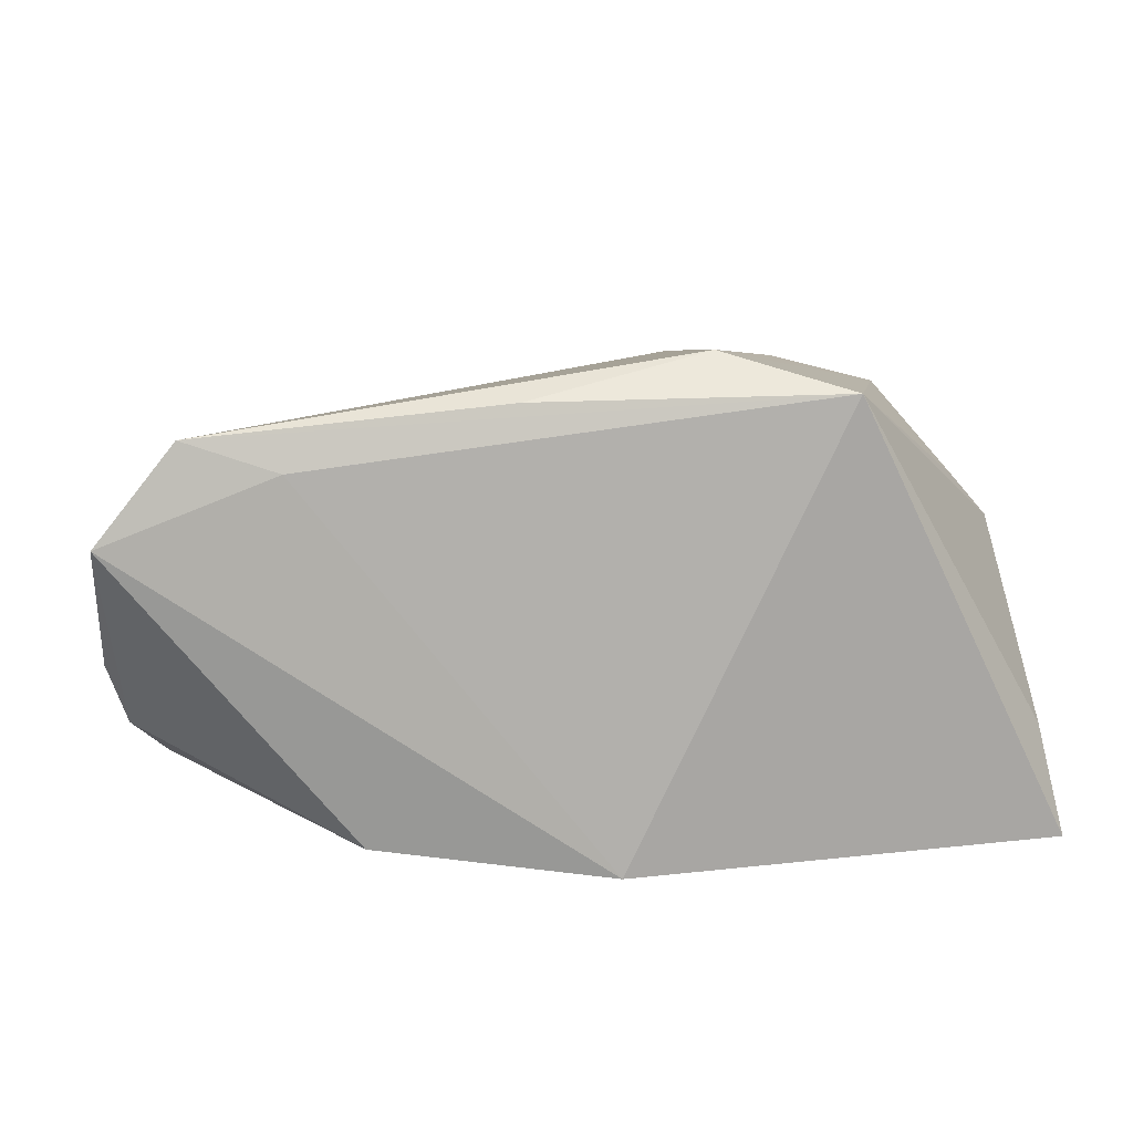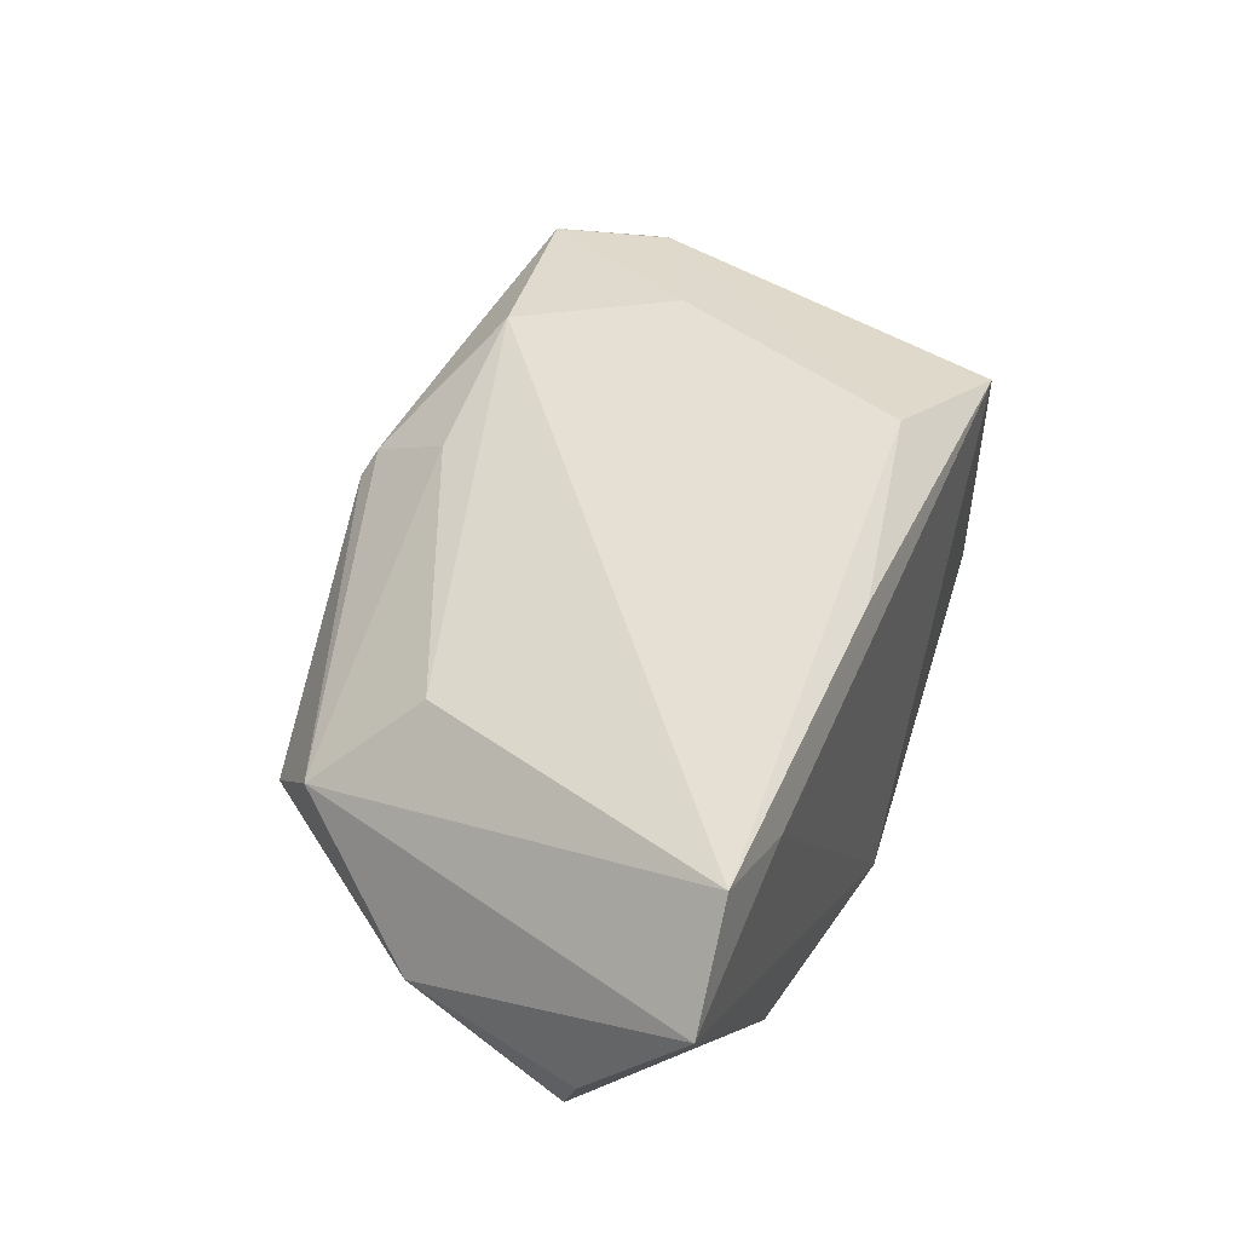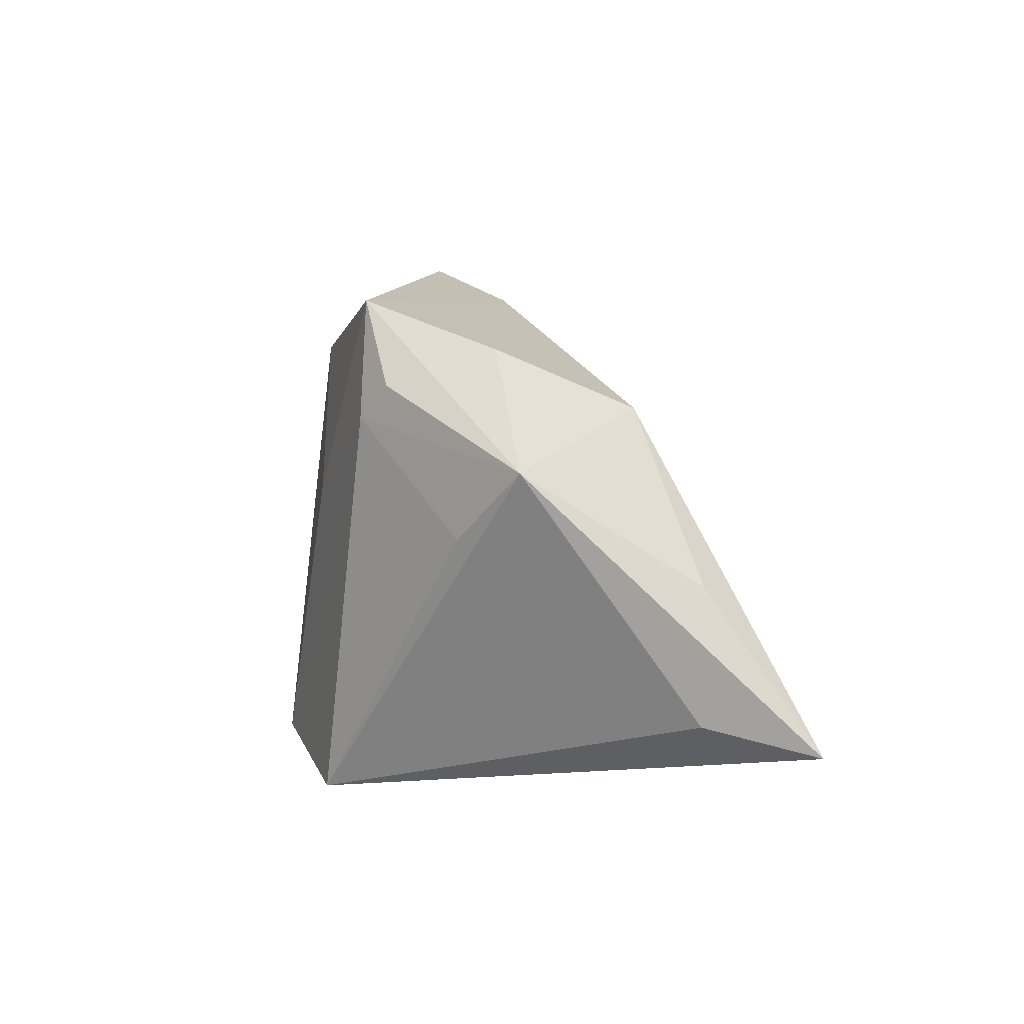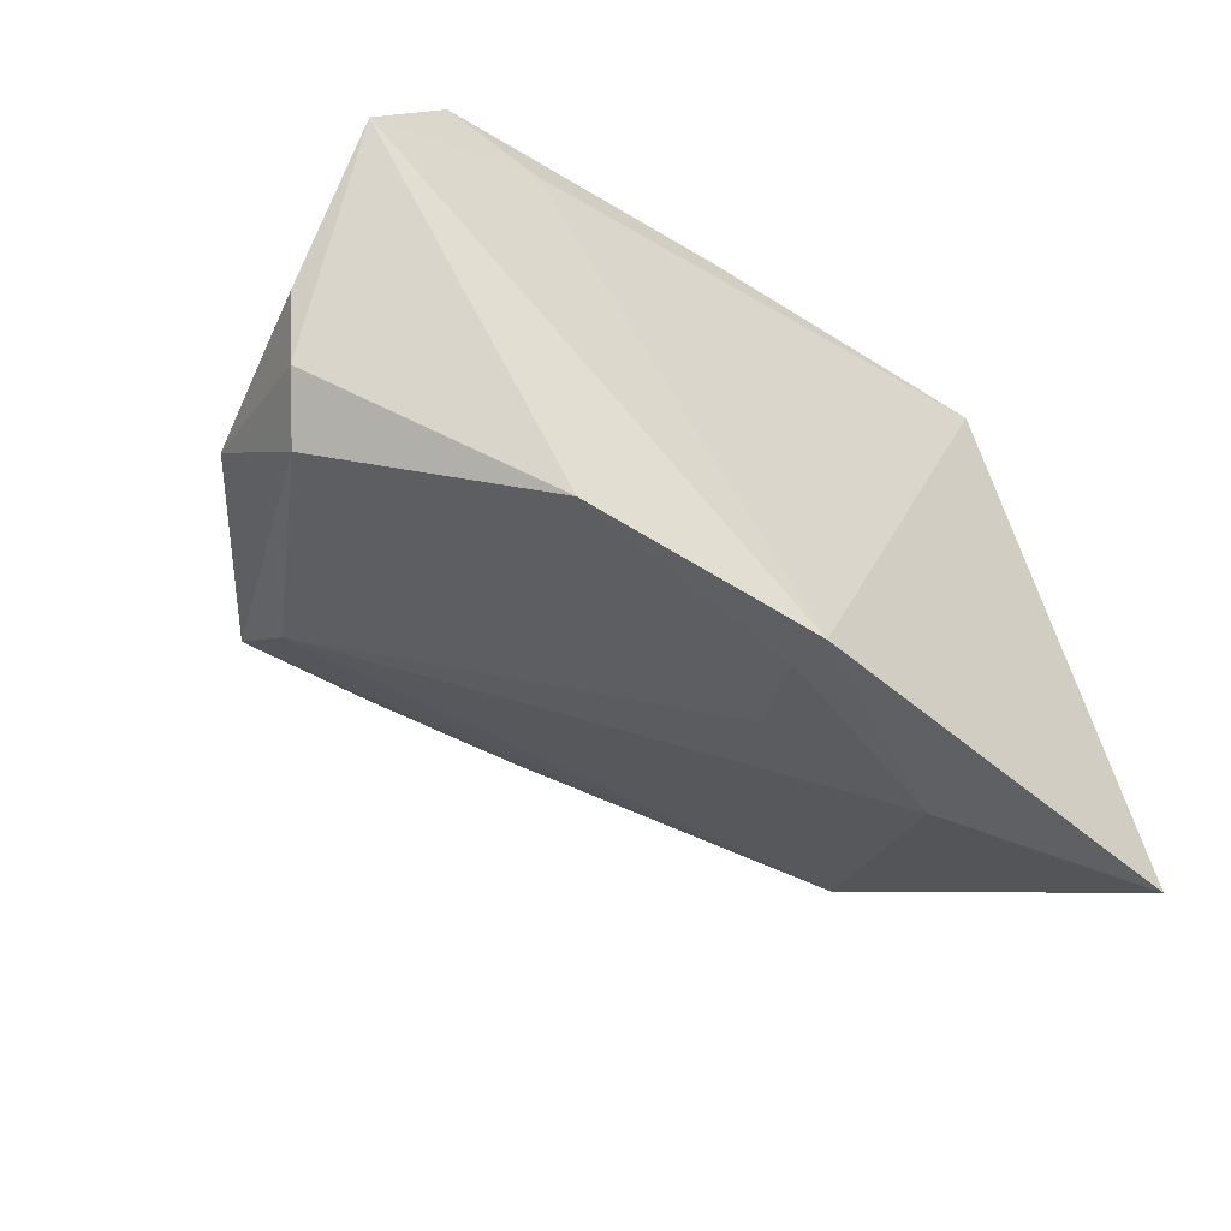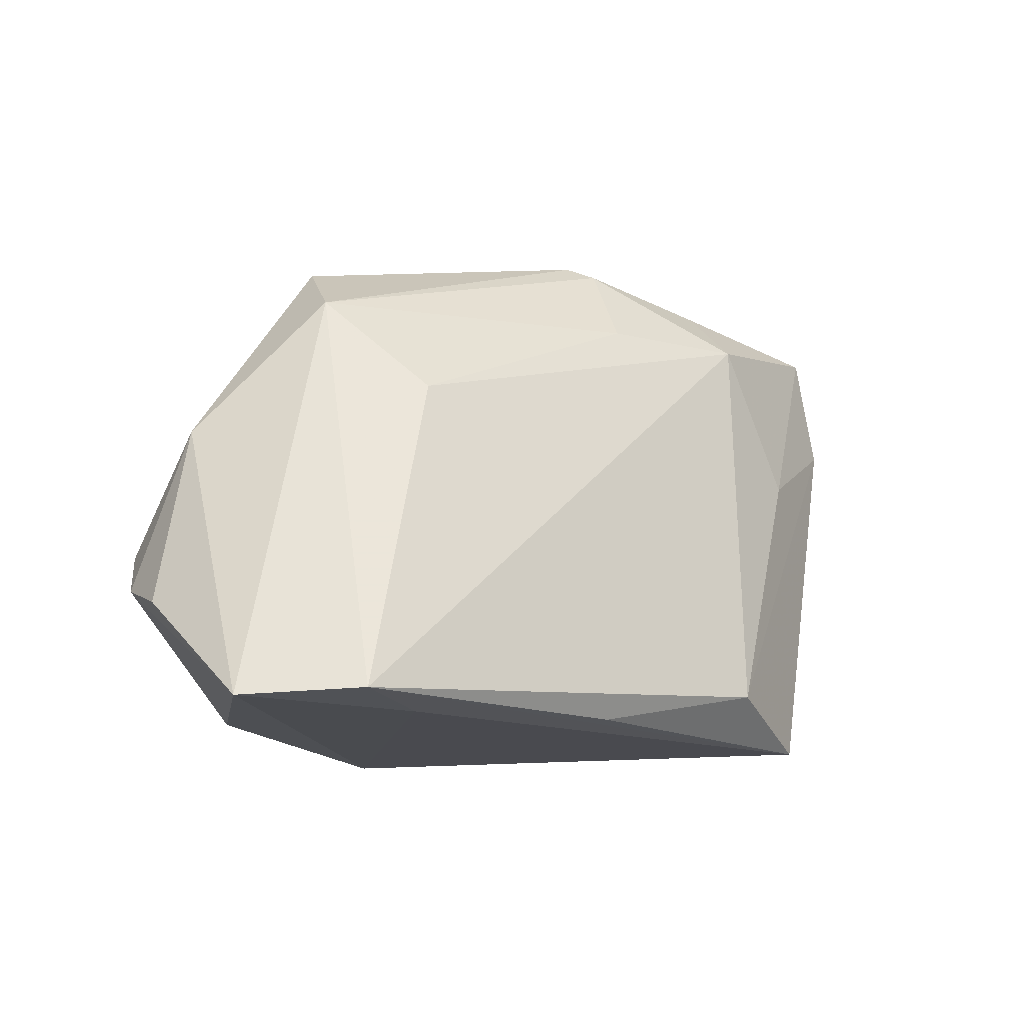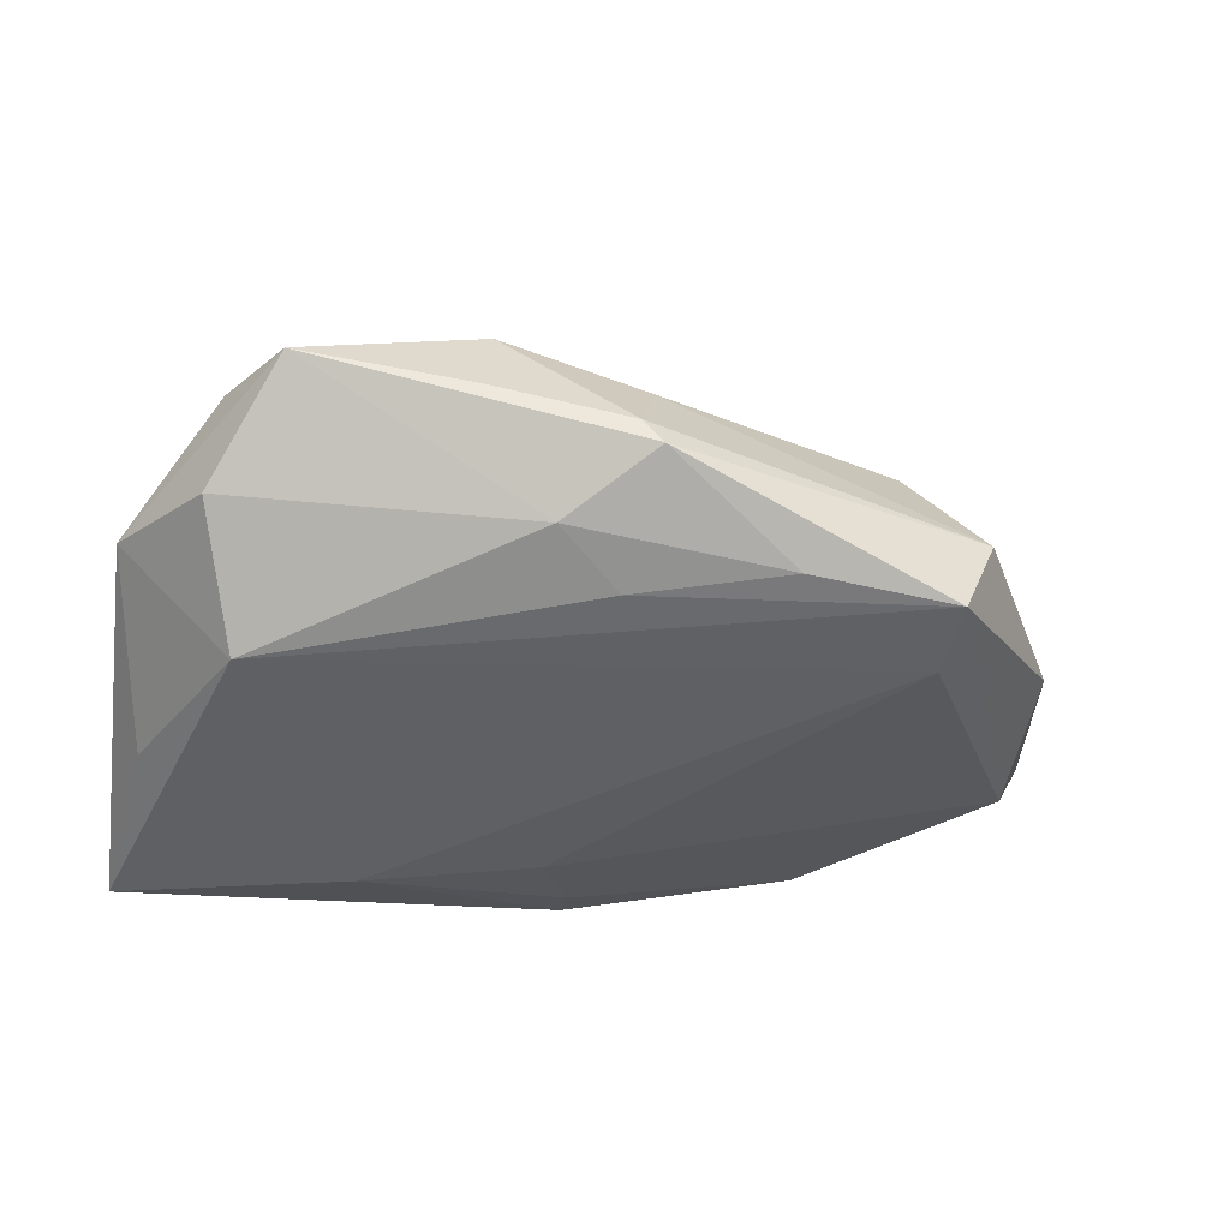
<metadata>
{"format":"obj","ext":"obj","renderer":"f3d","projection":"perspective","resolution":1024,"background":"white","views":[{"elev":11.5,"azim":-9.2,"up":"+Z"},{"elev":45.8,"azim":-66.4,"up":"+Z"},{"elev":1.4,"azim":85.0,"up":"+Y"},{"elev":-46.2,"azim":-37.8,"up":"+Z"},{"elev":-13.5,"azim":-47.7,"up":"+Y"},{"elev":-14.8,"azim":170.0,"up":"+Z"}]}
</metadata>
<code>
v -0.001093 -0.02559 -0.03126
v -0.03487 0.01505 0.0146
v 0.02475 0.01127 0.02469
v -0.002862 0.02887 0.01842
v -0.01778 0.03521 -0.003163
v 0.05161 0.0001958 -0.01827
v -0.03863 -0.02559 0.01671
v -0.05225 -0.004442 -0.01948
v -0.05359 0.009516 -0.007507
v 0.05226 -0.01548 -0.01784
v 0.04187 0.0207 -0.01165
v 0.008943 0.0358 0.0009014
v 0.001235 0.03145 -0.005443
v 0.05479 0.01311 0.00288
v 0.04063 0.01956 0.0202
v 0.04375 0.02316 0.01728
v 0.01022 -0.0199 0.02881
v 0.017 0.03641 0.01565
v 0.04567 0.02725 0.004788
v 0.04756 0.005525 0.009409
v -0.00104 -0.02026 -0.03043
v 0.02597 -0.02559 0.02421
v -0.03539 0.02562 -0.01099
v -0.05896 -0.01255 -0.006875
v -0.0593 -0.02512 0.00883
v 0.01502 0.02911 0.02362
v 0.03775 0.03335 0.01946
v -0.03627 0.03384 -0.005614
v -0.05649 -0.009957 -0.0144
v -0.04987 -0.02439 0.02053
v 0.02556 -0.01175 -0.03027
v -0.001815 0.04059 0.008772
v 0.00353 -0.01006 -0.0283
v -0.04206 0.02657 0.003546
v -0.03022 -0.02247 -0.02715
v 0.0003838 0.03925 0.01166
v -0.01246 -0.02461 0.02386
v 0.05465 -0.01884 -0.03126
f 38 22 1
f 30 26 2
f 10 38 14
f 14 22 10
f 10 22 38
f 17 26 30
f 22 15 17
f 29 9 8
f 8 9 28
f 38 1 31
f 14 38 6
f 28 9 34
f 34 32 28
f 9 25 34
f 30 2 34
f 34 25 30
f 20 22 14
f 14 15 20
f 20 15 22
f 30 22 37
f 37 17 30
f 22 17 37
f 26 17 3
f 3 17 15
f 35 25 29
f 1 25 35
f 29 8 35
f 24 9 29
f 29 25 24
f 24 25 9
f 7 1 22
f 7 25 1
f 7 22 30
f 30 25 7
f 23 8 28
f 11 13 12
f 11 6 38
f 14 6 11
f 38 31 11
f 31 23 11
f 28 13 11
f 11 23 28
f 28 32 5
f 5 32 12
f 5 13 28
f 12 13 5
f 4 2 26
f 4 34 2
f 8 23 33
f 33 23 31
f 27 18 26
f 26 3 27
f 27 3 15
f 12 32 27
f 32 34 36
f 34 4 36
f 36 4 26
f 26 18 36
f 36 27 32
f 18 27 36
f 21 35 8
f 8 33 21
f 1 35 21
f 21 31 1
f 21 33 31
f 16 15 14
f 14 27 16
f 16 27 15
f 14 11 19
f 19 27 14
f 19 11 12
f 12 27 19

</code>
